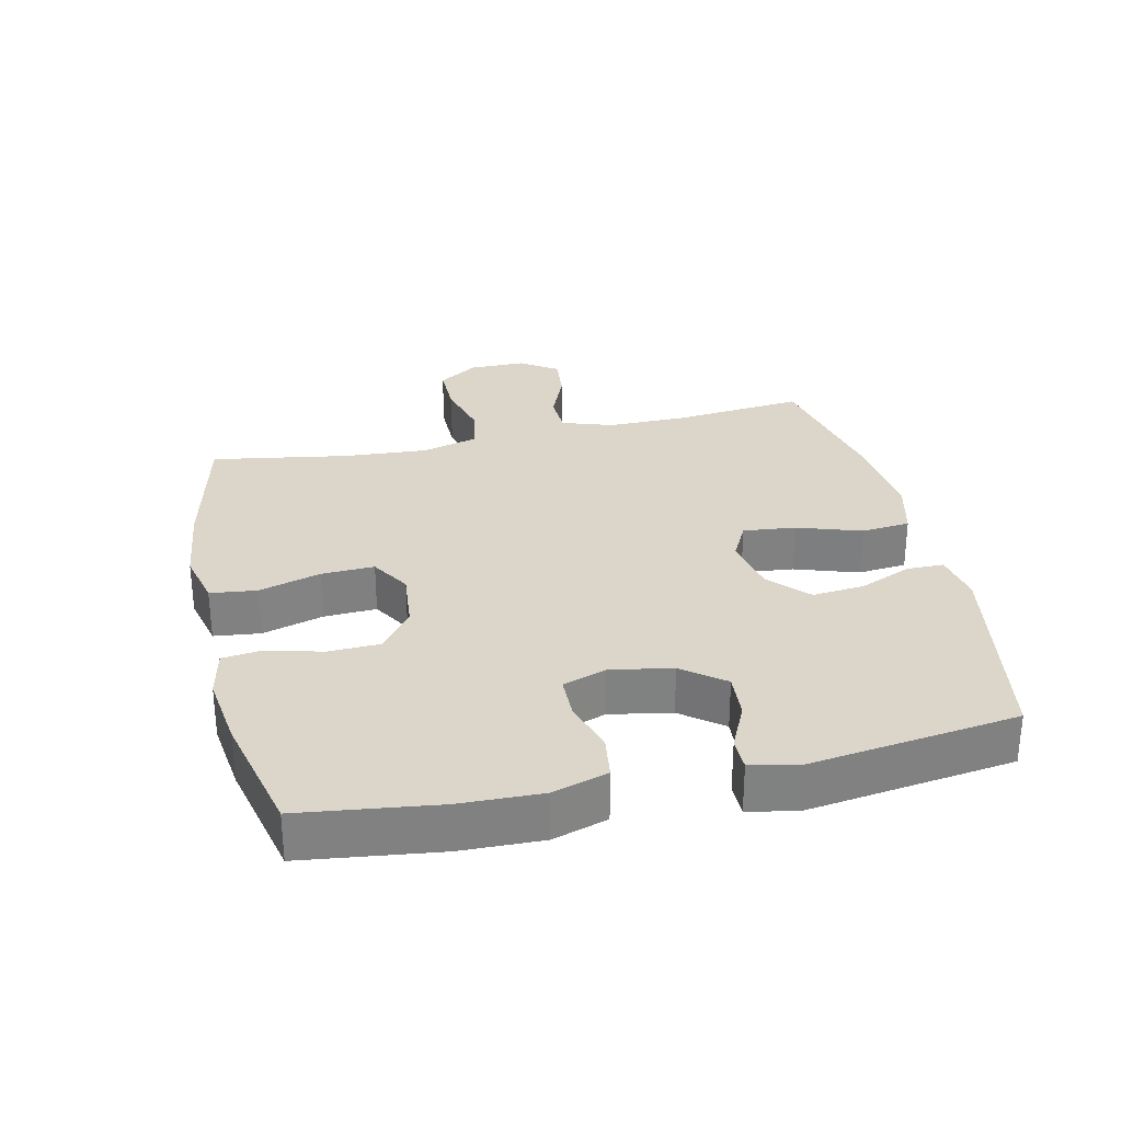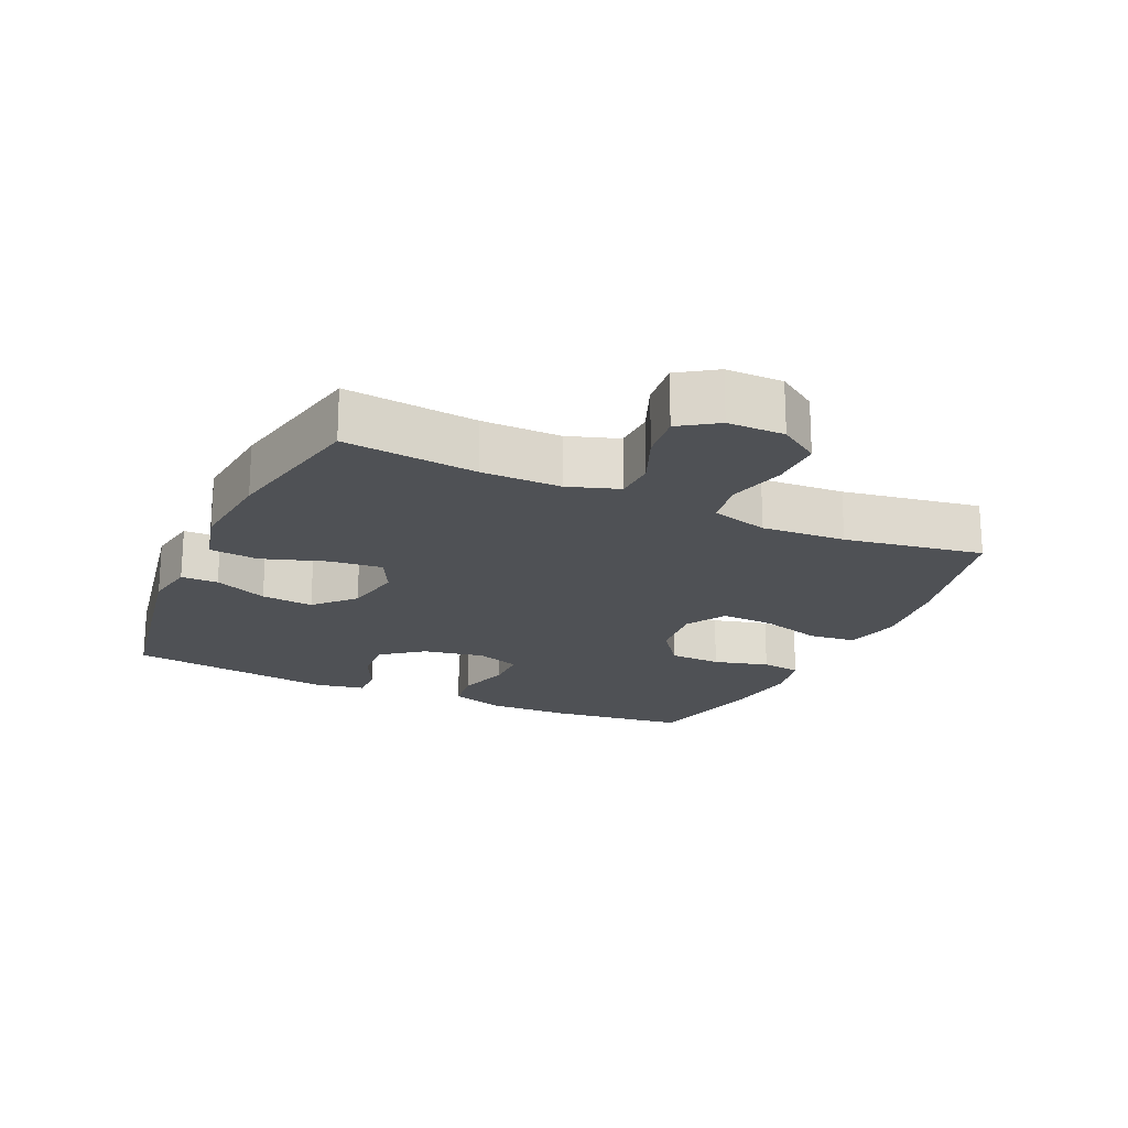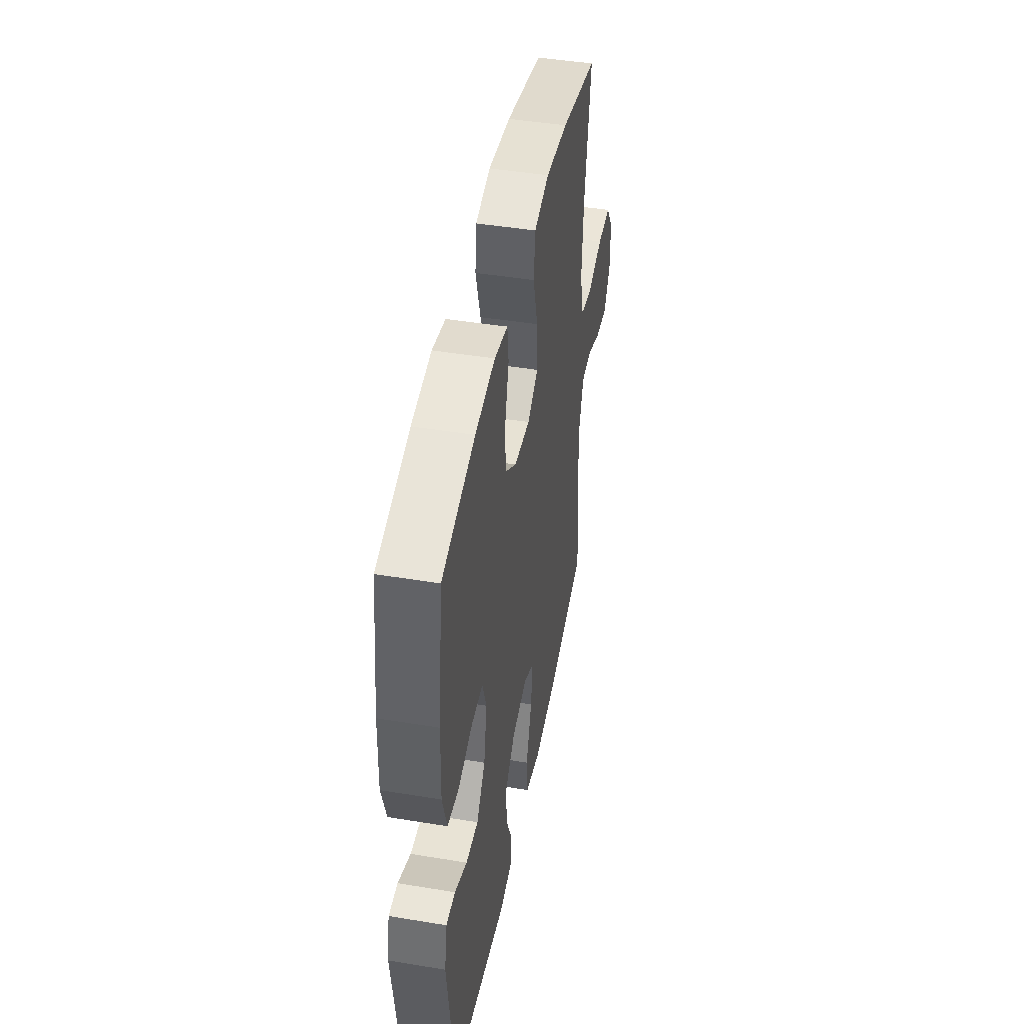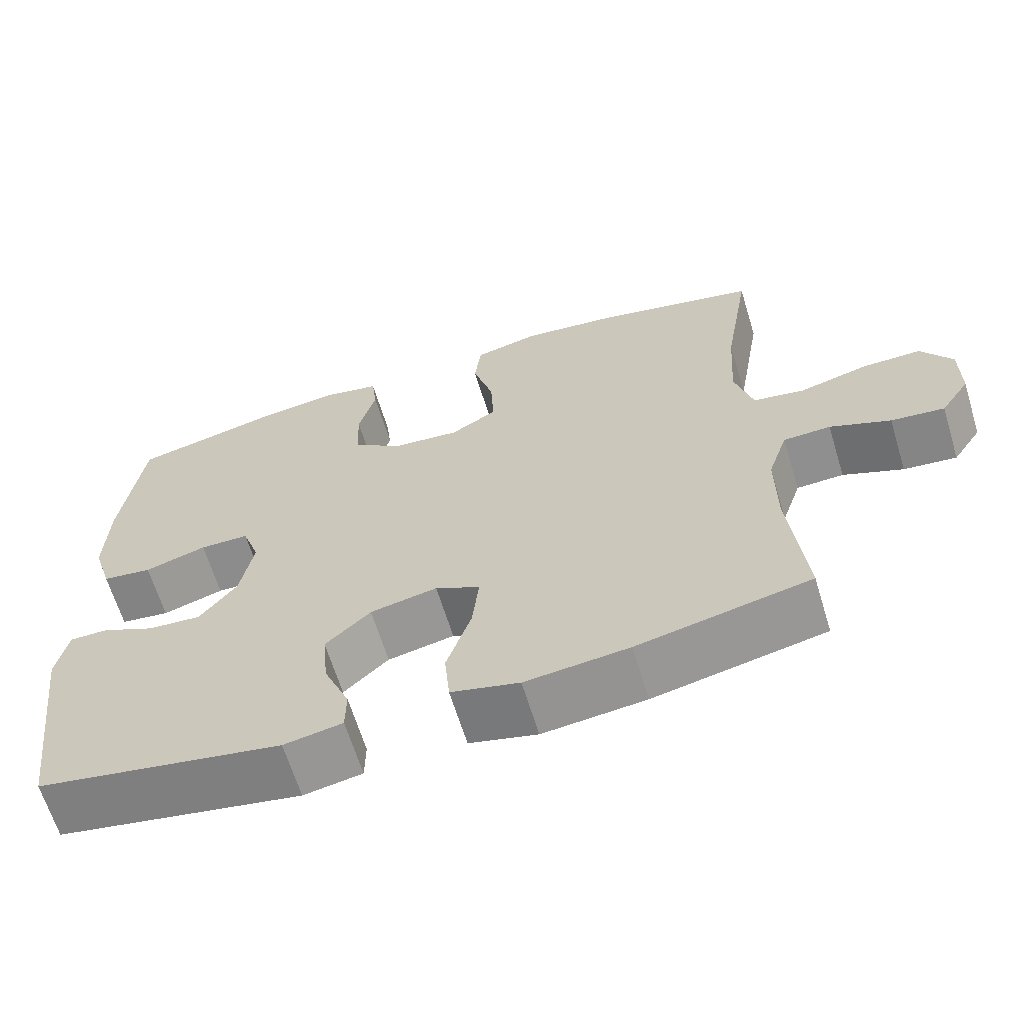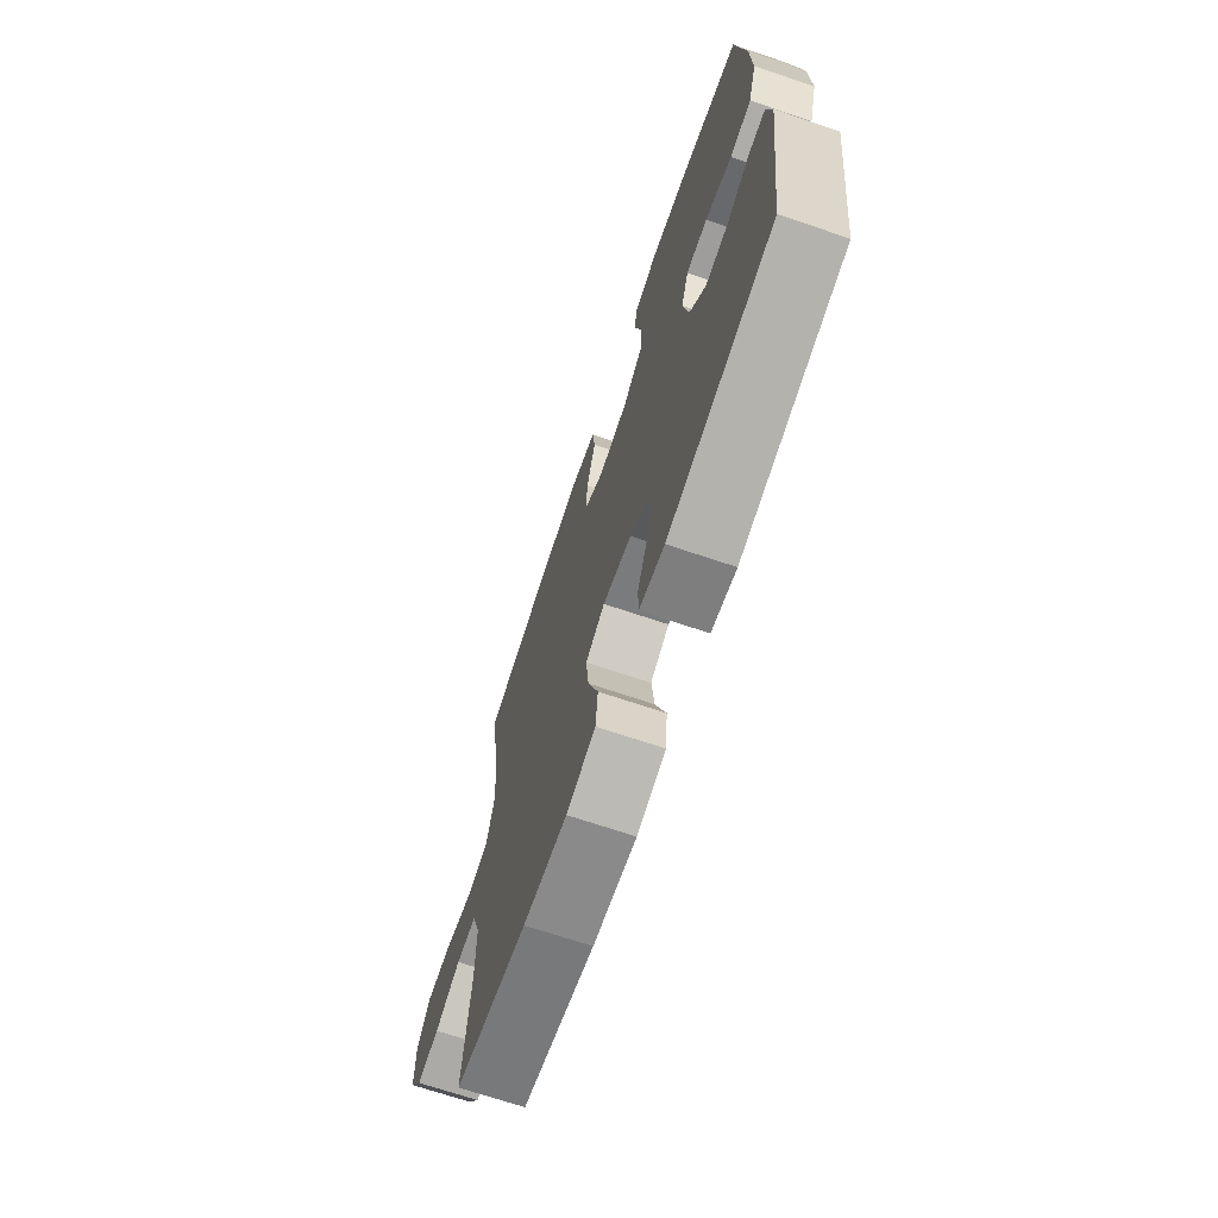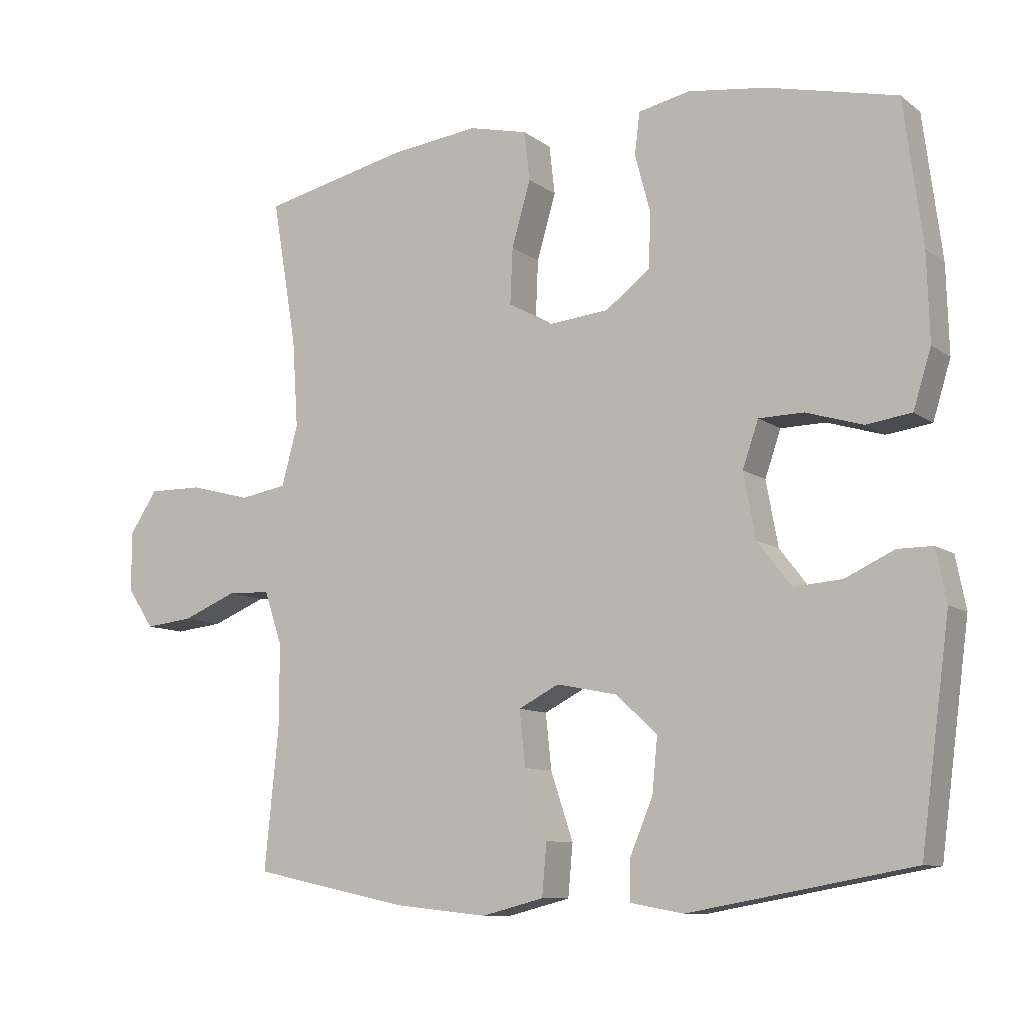
<metadata>
{"format":"obj","ext":"obj","renderer":"f3d","projection":"perspective","resolution":1024,"background":"white","views":[{"elev":29.9,"azim":77.3,"up":"+Y"},{"elev":-20.1,"azim":-114.6,"up":"+Y"},{"elev":45.2,"azim":100.8,"up":"+Z"},{"elev":-64.6,"azim":-163.0,"up":"+Z"},{"elev":-69.5,"azim":71.3,"up":"+Z"},{"elev":-9.6,"azim":29.6,"up":"+Z"}]}
</metadata>
<code>
o path4064
v -0.2399 0.0375 -0.5448
v -0.1015 0.0375 -0.5593
v -0.01006 0.0375 -0.5358
v -0.003042 0.0375 -0.4591
v -0.03619 0.0375 -0.3593
v -0.04482 0.0375 -0.2776
v 0.01508 0.0375 -0.2468
v 0.1049 0.0375 -0.2647
v 0.1654 0.0375 -0.3209
v 0.1575 0.0375 -0.4021
v 0.123 0.0375 -0.4846
v 0.1236 0.0375 -0.5421
v 0.2021 0.0375 -0.5561
v 0.5312 0.0375 -0.4963
v 0.5744 0.0375 -0.173
v 0.5592 0.0375 -0.0963
v 0.5076 0.0375 -0.09635
v 0.4351 0.0375 -0.1301
v 0.3639 0.0375 -0.1355
v 0.3139 0.0375 -0.07069
v 0.2962 0.0375 0.02541
v 0.3197 0.0375 0.0936
v 0.3861 0.0375 0.09469
v 0.4693 0.0375 0.06951
v 0.5362 0.0375 0.07886
v 0.5625 0.0375 0.1646
v 0.5588 0.0375 0.2929
v 0.5312 0.0375 0.5056
v 0.3398 0.0375 0.5504
v 0.2246 0.0375 0.5656
v 0.1479 0.0375 0.5493
v 0.1404 0.0375 0.4877
v 0.1632 0.0375 0.4017
v 0.1603 0.0375 0.3207
v 0.09439 0.0375 0.2707
v 0.002504 0.0375 0.2613
v -0.05971 0.0375 0.2986
v -0.05602 0.0375 0.3812
v -0.02796 0.0375 0.478
v -0.03649 0.0375 0.5506
v -0.1234 0.0375 0.5712
v -0.2538 0.0375 0.5553
v -0.4705 0.0375 0.5056
v -0.4343 0.0375 0.29
v -0.4258 0.0375 0.1596
v -0.4498 0.0375 0.0711
v -0.5192 0.0375 0.05902
v -0.6101 0.0375 0.08292
v -0.6897 0.0375 0.08369
v -0.7309 0.0375 0.02143
v -0.7305 0.0375 -0.067
v -0.6914 0.0375 -0.1255
v -0.6202 0.0375 -0.1176
v -0.5396 0.0375 -0.08438
v -0.4762 0.0375 -0.08669
v -0.4495 0.0375 -0.1663
v -0.4499 0.0375 -0.2896
v -0.4705 0.0375 -0.4963
v -0.2399 -0.0375 -0.5448
v -0.1015 -0.0375 -0.5593
v -0.01006 -0.0375 -0.5358
v -0.003042 -0.0375 -0.4591
v -0.03619 -0.0375 -0.3593
v -0.04482 -0.0375 -0.2776
v 0.01508 -0.0375 -0.2468
v 0.1049 -0.0375 -0.2647
v 0.1654 -0.0375 -0.3209
v 0.1575 -0.0375 -0.4021
v 0.123 -0.0375 -0.4846
v 0.1236 -0.0375 -0.5421
v 0.2021 -0.0375 -0.5561
v 0.5312 -0.0375 -0.4963
v 0.5744 -0.0375 -0.173
v 0.5592 -0.0375 -0.0963
v 0.5076 -0.0375 -0.09635
v 0.4351 -0.0375 -0.1301
v 0.3639 -0.0375 -0.1355
v 0.3139 -0.0375 -0.07069
v 0.2962 -0.0375 0.02541
v 0.3197 -0.0375 0.0936
v 0.3861 -0.0375 0.09469
v 0.4693 -0.0375 0.06951
v 0.5362 -0.0375 0.07886
v 0.5625 -0.0375 0.1646
v 0.5588 -0.0375 0.2929
v 0.5312 -0.0375 0.5056
v 0.3398 -0.0375 0.5504
v 0.2246 -0.0375 0.5656
v 0.1479 -0.0375 0.5493
v 0.1404 -0.0375 0.4877
v 0.1632 -0.0375 0.4017
v 0.1603 -0.0375 0.3207
v 0.09439 -0.0375 0.2707
v 0.002504 -0.0375 0.2613
v -0.05971 -0.0375 0.2986
v -0.05602 -0.0375 0.3812
v -0.02796 -0.0375 0.478
v -0.03649 -0.0375 0.5506
v -0.1234 -0.0375 0.5712
v -0.2538 -0.0375 0.5553
v -0.4705 -0.0375 0.5056
v -0.4343 -0.0375 0.29
v -0.4258 -0.0375 0.1596
v -0.4498 -0.0375 0.0711
v -0.5192 -0.0375 0.05902
v -0.6101 -0.0375 0.08292
v -0.6897 -0.0375 0.08369
v -0.7309 -0.0375 0.02143
v -0.7305 -0.0375 -0.067
v -0.6914 -0.0375 -0.1255
v -0.6202 -0.0375 -0.1176
v -0.5396 -0.0375 -0.08438
v -0.4762 -0.0375 -0.08669
v -0.4495 -0.0375 -0.1663
v -0.4499 -0.0375 -0.2896
v -0.4705 -0.0375 -0.4963
v 0.5744 0.0375 -0.173
v 0.5592 0.0375 -0.0963
v 0.5592 0.0375 -0.0963
v 0.5362 0.0375 0.07886
v 0.5362 0.0375 0.07886
v 0.5625 0.0375 0.1646
v 0.5588 0.0375 0.2929
v 0.5076 0.0375 -0.09635
v 0.5312 0.0375 -0.4963
v 0.5312 0.0375 -0.4963
v 0.4693 0.0375 0.06951
v 0.5312 0.0375 0.5056
v 0.5312 0.0375 0.5056
v 0.4351 0.0375 -0.1301
v 0.3861 0.0375 0.09469
v 0.3398 0.0375 0.5504
v 0.3639 0.0375 -0.1355
v 0.3197 0.0375 0.0936
v 0.3197 0.0375 0.0936
v 0.3139 0.0375 -0.07069
v 0.2246 0.0375 0.5656
v 0.2021 0.0375 -0.5561
v 0.2962 0.0375 0.02541
v 0.1479 0.0375 0.5493
v 0.1479 0.0375 0.5493
v 0.1236 0.0375 -0.5421
v 0.1236 0.0375 -0.5421
v 0.1654 0.0375 -0.3209
v 0.1575 0.0375 -0.4021
v 0.1049 0.0375 -0.2647
v 0.1632 0.0375 0.4017
v 0.1603 0.0375 0.3207
v 0.1404 0.0375 0.4877
v 0.09439 0.0375 0.2707
v 0.123 0.0375 -0.4846
v 0.01508 0.0375 -0.2468
v 0.002504 0.0375 0.2613
v -0.04482 0.0375 -0.2776
v -0.04482 0.0375 -0.2776
v -0.05971 0.0375 0.2986
v -0.05971 0.0375 0.2986
v -0.01006 0.0375 -0.5358
v -0.01006 0.0375 -0.5358
v -0.003042 0.0375 -0.4591
v -0.03619 0.0375 -0.3593
v -0.1015 0.0375 -0.5593
v -0.05602 0.0375 0.3812
v -0.02796 0.0375 0.478
v -0.03649 0.0375 0.5506
v -0.03649 0.0375 0.5506
v -0.1234 0.0375 0.5712
v -0.2399 0.0375 -0.5448
v -0.2538 0.0375 0.5553
v -0.4258 0.0375 0.1596
v -0.4498 0.0375 0.0711
v -0.4498 0.0375 0.0711
v -0.4343 0.0375 0.29
v -0.4705 0.0375 -0.4963
v -0.4705 0.0375 -0.4963
v -0.4495 0.0375 -0.1663
v -0.4499 0.0375 -0.2896
v -0.4705 0.0375 0.5056
v -0.4705 0.0375 0.5056
v -0.4762 0.0375 -0.08669
v -0.4762 0.0375 -0.08669
v -0.5192 0.0375 0.05902
v -0.5396 0.0375 -0.08438
v -0.6101 0.0375 0.08292
v -0.6202 0.0375 -0.1176
v -0.6897 0.0375 0.08369
v -0.6914 0.0375 -0.1255
v -0.6914 0.0375 -0.1255
v -0.7309 0.0375 0.02143
v -0.7305 0.0375 -0.067
v 0.5744 -0.0375 -0.173
v 0.5592 -0.0375 -0.0963
v 0.5592 -0.0375 -0.0963
v 0.5362 -0.0375 0.07886
v 0.5362 -0.0375 0.07886
v 0.5625 -0.0375 0.1646
v 0.5588 -0.0375 0.2929
v 0.5076 -0.0375 -0.09635
v 0.5312 -0.0375 -0.4963
v 0.5312 -0.0375 -0.4963
v 0.4693 -0.0375 0.06951
v 0.5312 -0.0375 0.5056
v 0.5312 -0.0375 0.5056
v 0.4351 -0.0375 -0.1301
v 0.3861 -0.0375 0.09469
v 0.3398 -0.0375 0.5504
v 0.3639 -0.0375 -0.1355
v 0.3197 -0.0375 0.0936
v 0.3197 -0.0375 0.0936
v 0.3139 -0.0375 -0.07069
v 0.2246 -0.0375 0.5656
v 0.2021 -0.0375 -0.5561
v 0.2962 -0.0375 0.02541
v 0.1479 -0.0375 0.5493
v 0.1479 -0.0375 0.5493
v 0.1236 -0.0375 -0.5421
v 0.1236 -0.0375 -0.5421
v 0.1654 -0.0375 -0.3209
v 0.1575 -0.0375 -0.4021
v 0.1049 -0.0375 -0.2647
v 0.1632 -0.0375 0.4017
v 0.1603 -0.0375 0.3207
v 0.1404 -0.0375 0.4877
v 0.09439 -0.0375 0.2707
v 0.123 -0.0375 -0.4846
v 0.01508 -0.0375 -0.2468
v 0.002504 -0.0375 0.2613
v -0.04482 -0.0375 -0.2776
v -0.04482 -0.0375 -0.2776
v -0.05971 -0.0375 0.2986
v -0.05971 -0.0375 0.2986
v -0.01006 -0.0375 -0.5358
v -0.01006 -0.0375 -0.5358
v -0.003042 -0.0375 -0.4591
v -0.03619 -0.0375 -0.3593
v -0.1015 -0.0375 -0.5593
v -0.05602 -0.0375 0.3812
v -0.02796 -0.0375 0.478
v -0.03649 -0.0375 0.5506
v -0.03649 -0.0375 0.5506
v -0.1234 -0.0375 0.5712
v -0.2399 -0.0375 -0.5448
v -0.2538 -0.0375 0.5553
v -0.4258 -0.0375 0.1596
v -0.4498 -0.0375 0.0711
v -0.4498 -0.0375 0.0711
v -0.4343 -0.0375 0.29
v -0.4705 -0.0375 -0.4963
v -0.4705 -0.0375 -0.4963
v -0.4495 -0.0375 -0.1663
v -0.4499 -0.0375 -0.2896
v -0.4705 -0.0375 0.5056
v -0.4705 -0.0375 0.5056
v -0.4762 -0.0375 -0.08669
v -0.4762 -0.0375 -0.08669
v -0.5192 -0.0375 0.05902
v -0.5396 -0.0375 -0.08438
v -0.6101 -0.0375 0.08292
v -0.6202 -0.0375 -0.1176
v -0.6897 -0.0375 0.08369
v -0.6914 -0.0375 -0.1255
v -0.6914 -0.0375 -0.1255
v -0.7309 -0.0375 0.02143
v -0.7305 -0.0375 -0.067
f 202 206 197
f 222 197 206
f 245 230 244
f 244 230 247
f 218 219 199
f 213 224 227
f 228 227 245
f 198 204 191
f 208 224 213
f 242 228 251
f 199 207 218
f 212 219 225
f 259 264 261
f 247 243 252
f 263 259 258
f 263 264 259
f 258 257 256
f 228 242 235
f 254 256 257
f 236 235 242
f 220 213 226
f 257 258 259
f 191 204 199
f 241 237 238
f 234 236 232
f 243 237 241
f 197 222 205
f 206 221 222
f 198 191 192
f 221 211 223
f 247 230 237
f 223 211 214
f 207 220 218
f 224 208 222
f 227 230 245
f 241 238 239
f 226 227 228
f 212 225 216
f 245 254 250
f 263 258 260
f 210 220 207
f 211 221 206
f 210 213 220
f 213 227 226
f 204 207 199
f 199 219 212
f 201 196 205
f 196 197 205
f 245 256 254
f 235 236 234
f 205 222 208
f 247 237 243
f 228 245 250
f 242 251 248
f 194 196 201
f 228 250 251
f 15 119 193 73
f 121 26 84 195
f 26 27 85 84
f 16 17 75 74
f 126 15 73 200
f 24 25 83 82
f 27 129 203 85
f 17 18 76 75
f 23 24 82 81
f 28 29 87 86
f 18 19 77 76
f 135 23 81 209
f 19 20 78 77
f 29 30 88 87
f 13 14 72 71
f 21 22 80 79
f 20 21 79 78
f 30 141 215 88
f 143 13 71 217
f 9 10 68 67
f 8 9 67 66
f 33 34 92 91
f 32 33 91 90
f 31 32 90 89
f 34 35 93 92
f 11 12 70 69
f 10 11 69 68
f 7 8 66 65
f 35 36 94 93
f 155 7 65 229
f 36 157 231 94
f 159 4 62 233
f 4 5 63 62
f 2 3 61 60
f 38 39 97 96
f 39 166 240 97
f 5 6 64 63
f 40 41 99 98
f 37 38 96 95
f 1 2 60 59
f 41 42 100 99
f 45 172 246 103
f 44 45 103 102
f 175 1 59 249
f 56 57 115 114
f 179 44 102 253
f 42 43 101 100
f 181 56 114 255
f 46 47 105 104
f 57 58 116 115
f 54 55 113 112
f 47 48 106 105
f 53 54 112 111
f 48 49 107 106
f 188 53 111 262
f 49 50 108 107
f 51 52 110 109
f 50 51 109 108
f 128 123 132
f 148 132 123
f 171 170 156
f 170 173 156
f 144 125 145
f 139 153 150
f 154 171 153
f 124 117 130
f 134 139 150
f 168 177 154
f 125 144 133
f 138 151 145
f 185 187 190
f 173 178 169
f 189 184 185
f 189 185 190
f 184 182 183
f 154 161 168
f 180 183 182
f 162 168 161
f 146 152 139
f 183 185 184
f 117 125 130
f 167 164 163
f 160 158 162
f 169 167 163
f 123 131 148
f 132 148 147
f 124 118 117
f 147 149 137
f 173 163 156
f 149 140 137
f 133 144 146
f 150 148 134
f 153 171 156
f 167 165 164
f 152 154 153
f 138 142 151
f 171 176 180
f 189 186 184
f 136 133 146
f 137 132 147
f 136 146 139
f 139 152 153
f 130 125 133
f 125 138 145
f 127 131 122
f 122 131 123
f 171 180 182
f 161 160 162
f 131 134 148
f 173 169 163
f 154 176 171
f 168 174 177
f 120 127 122
f 154 177 176

</code>
